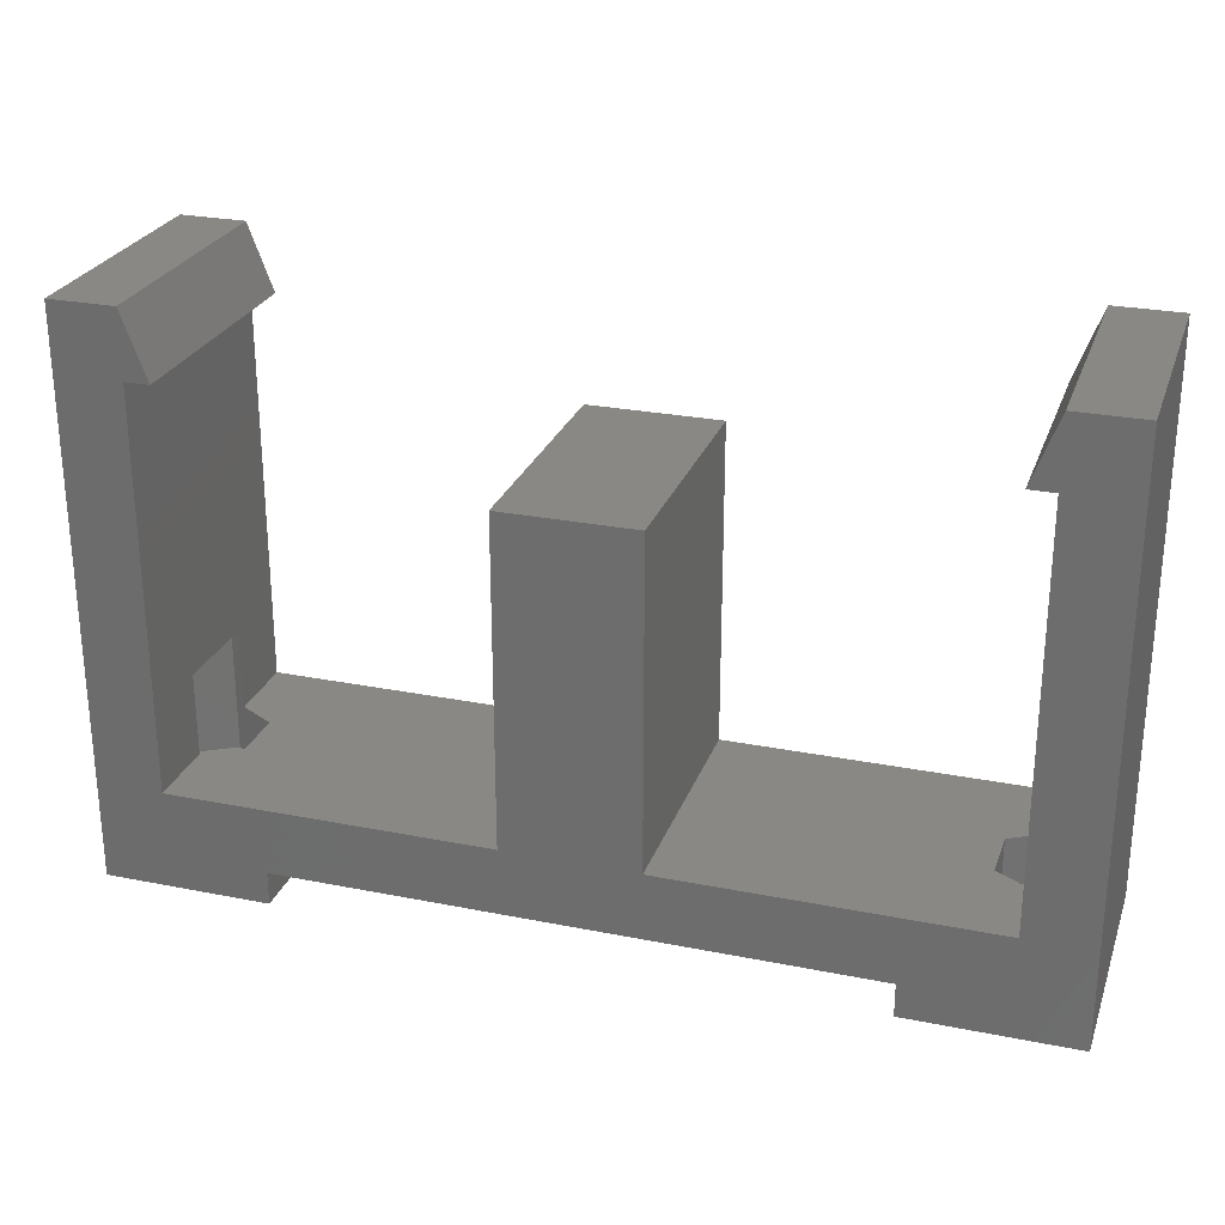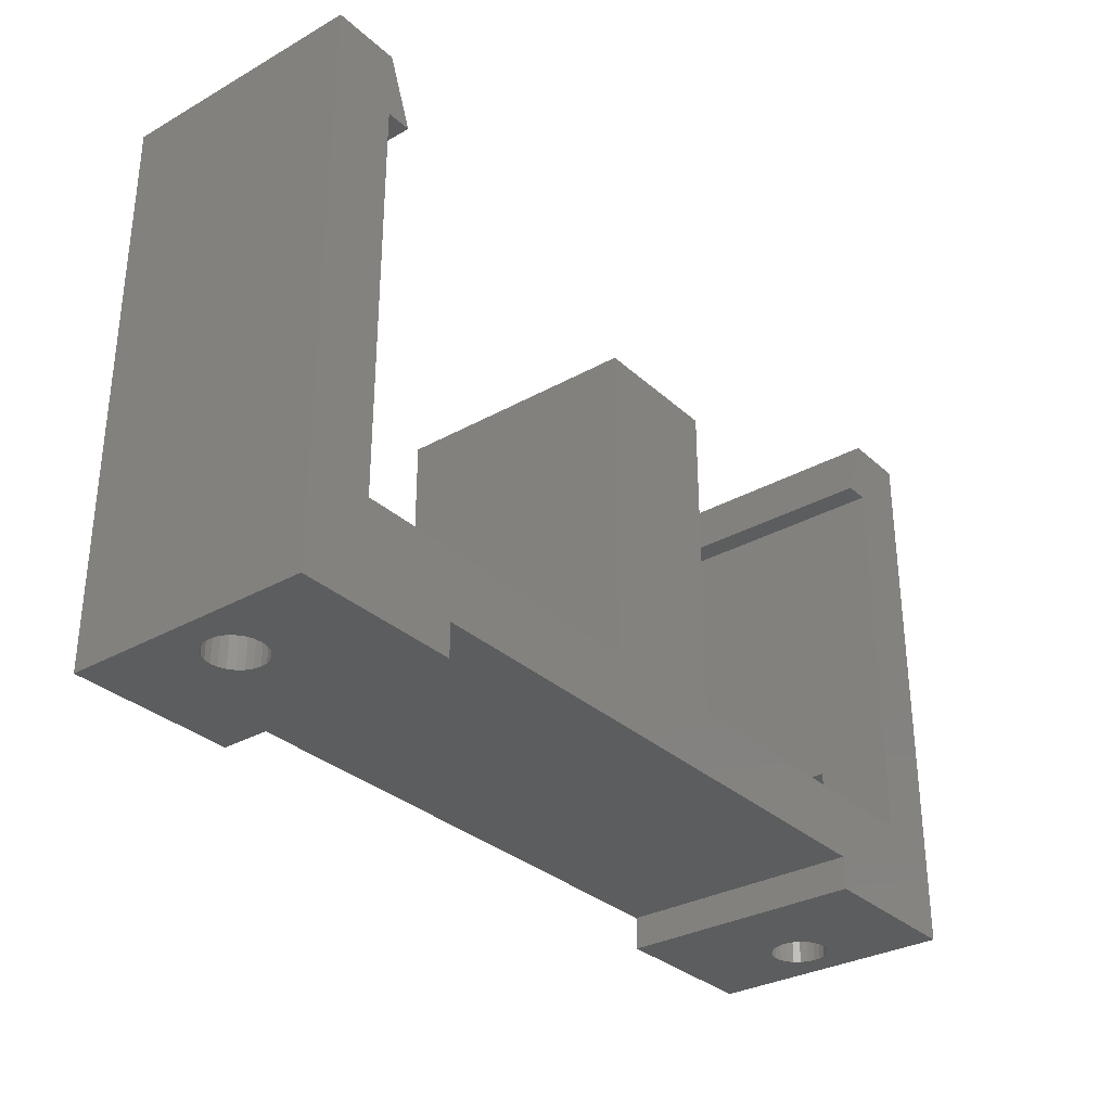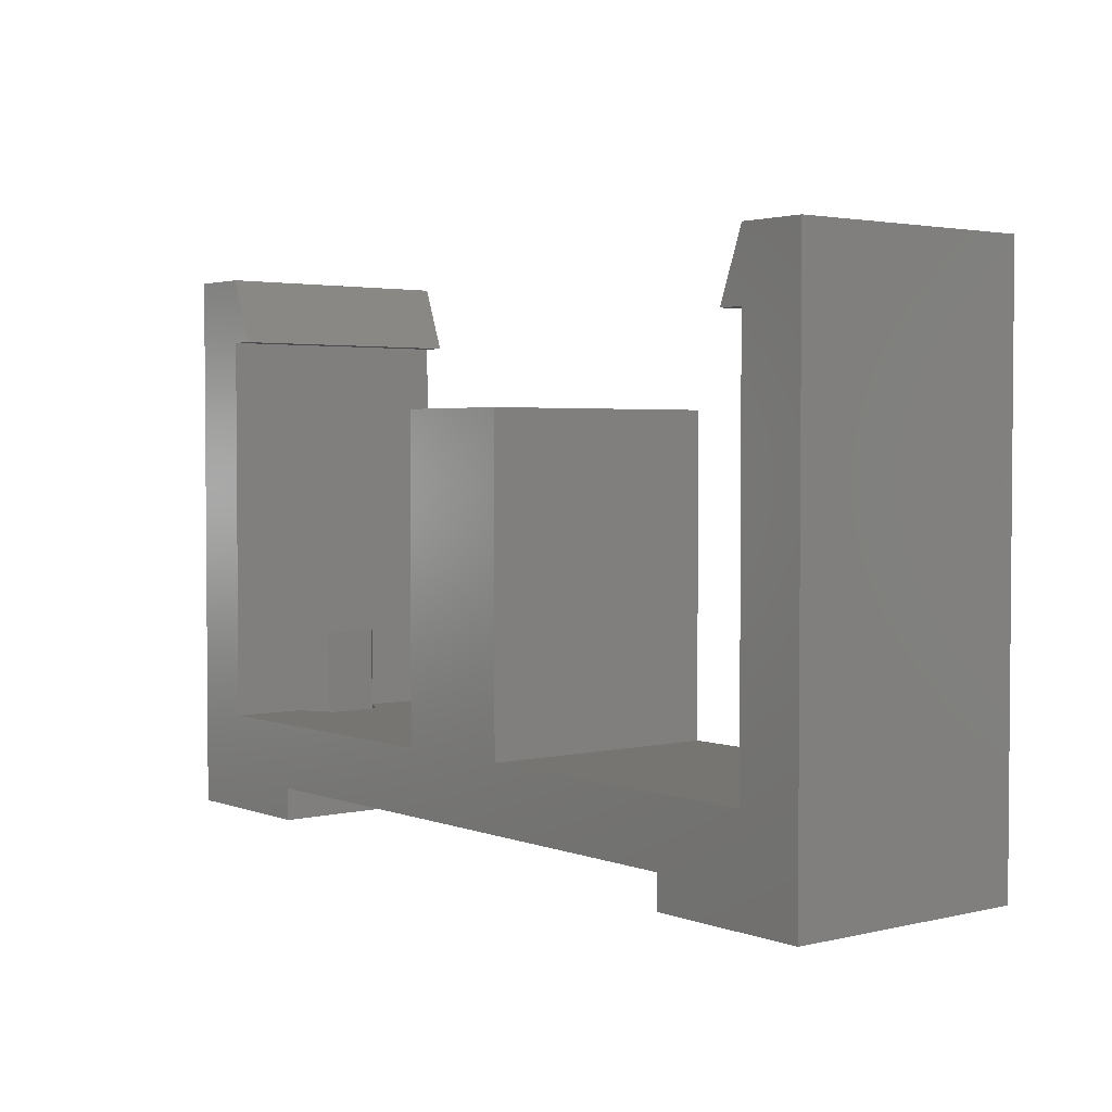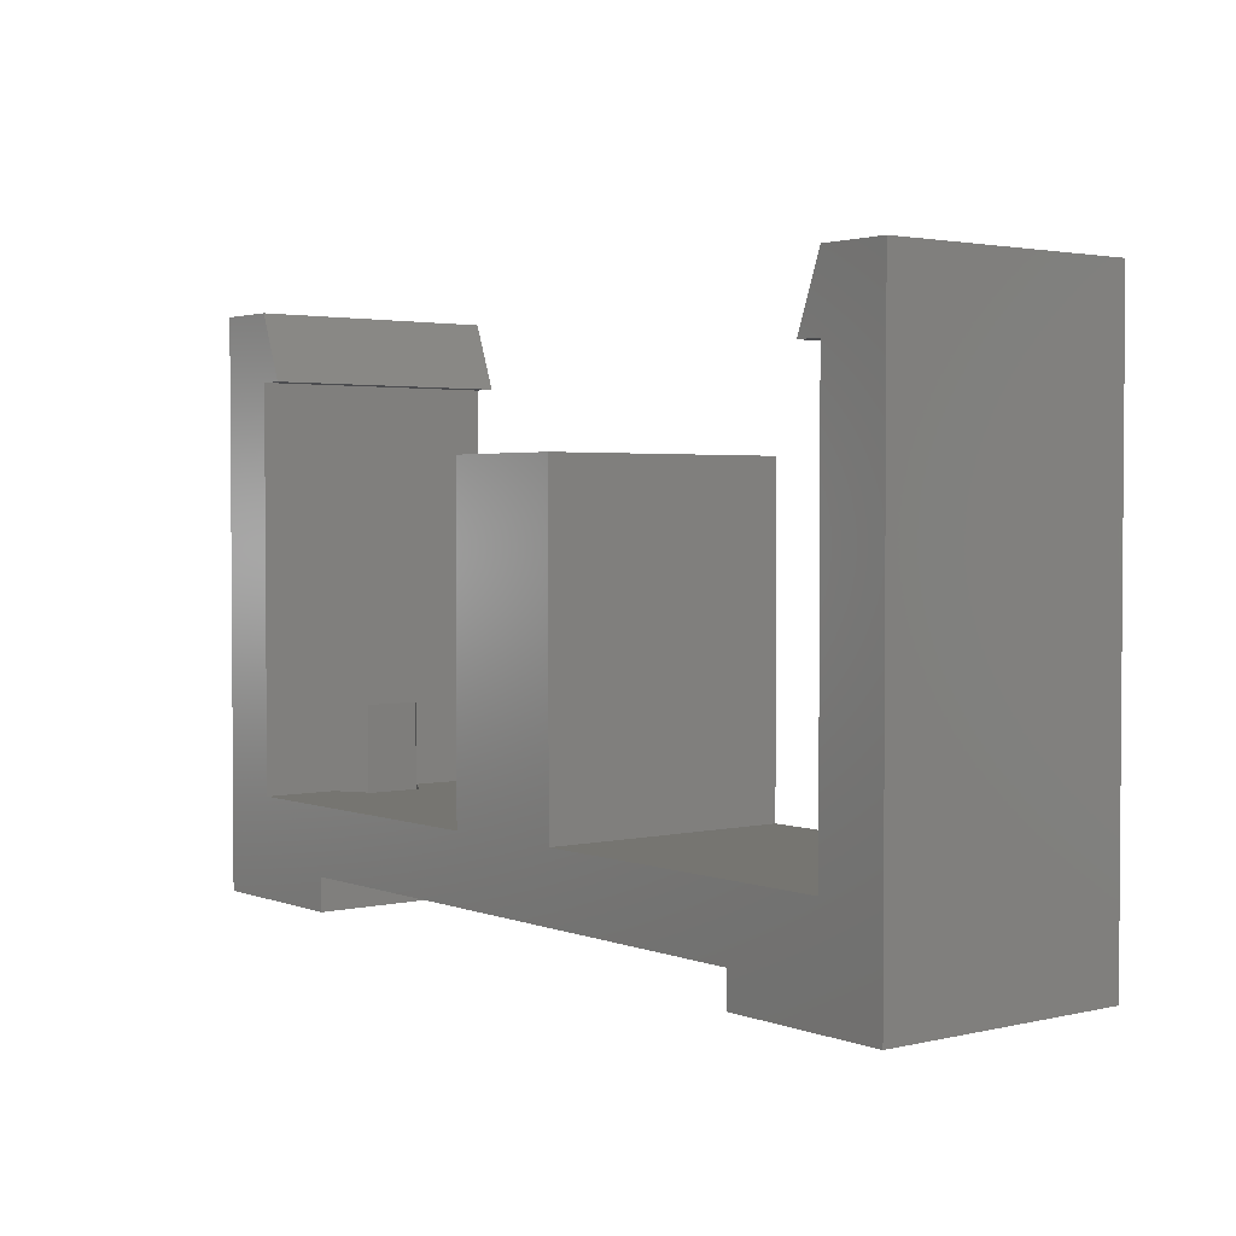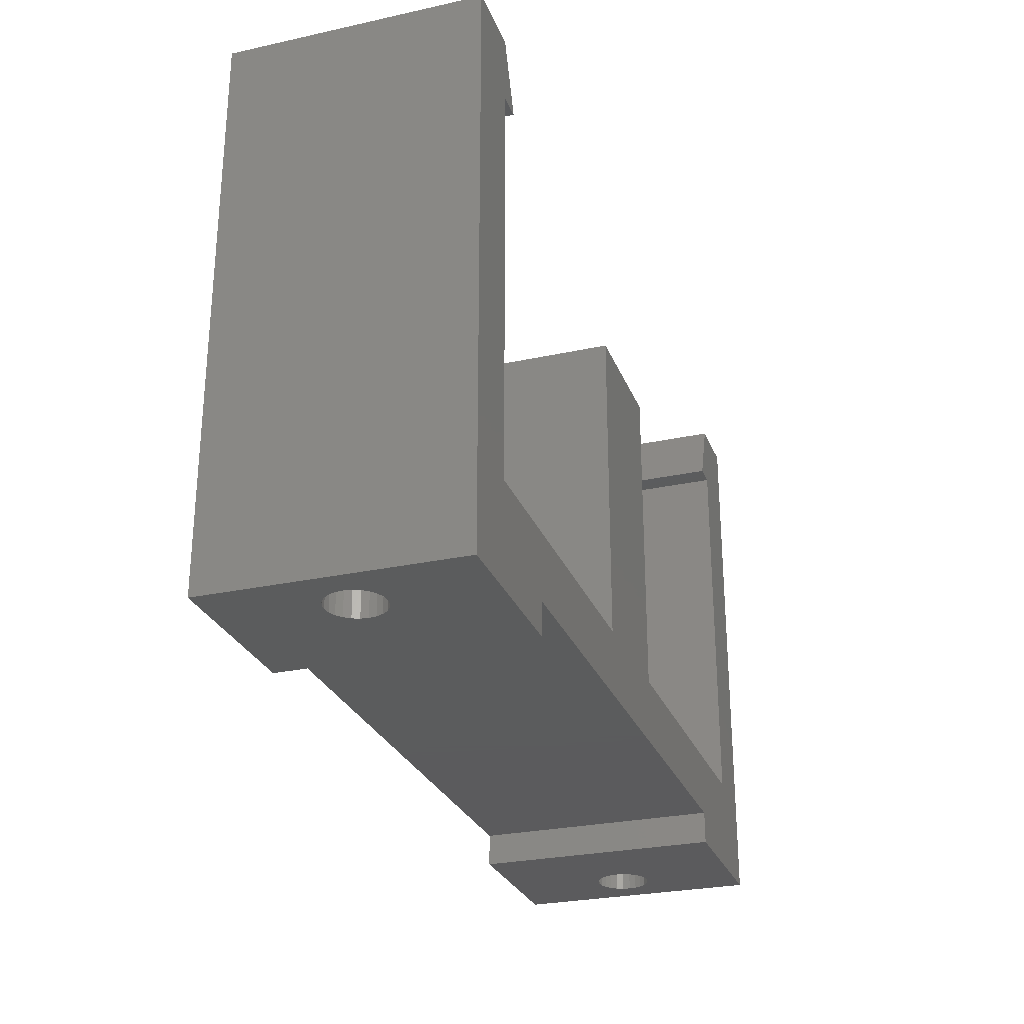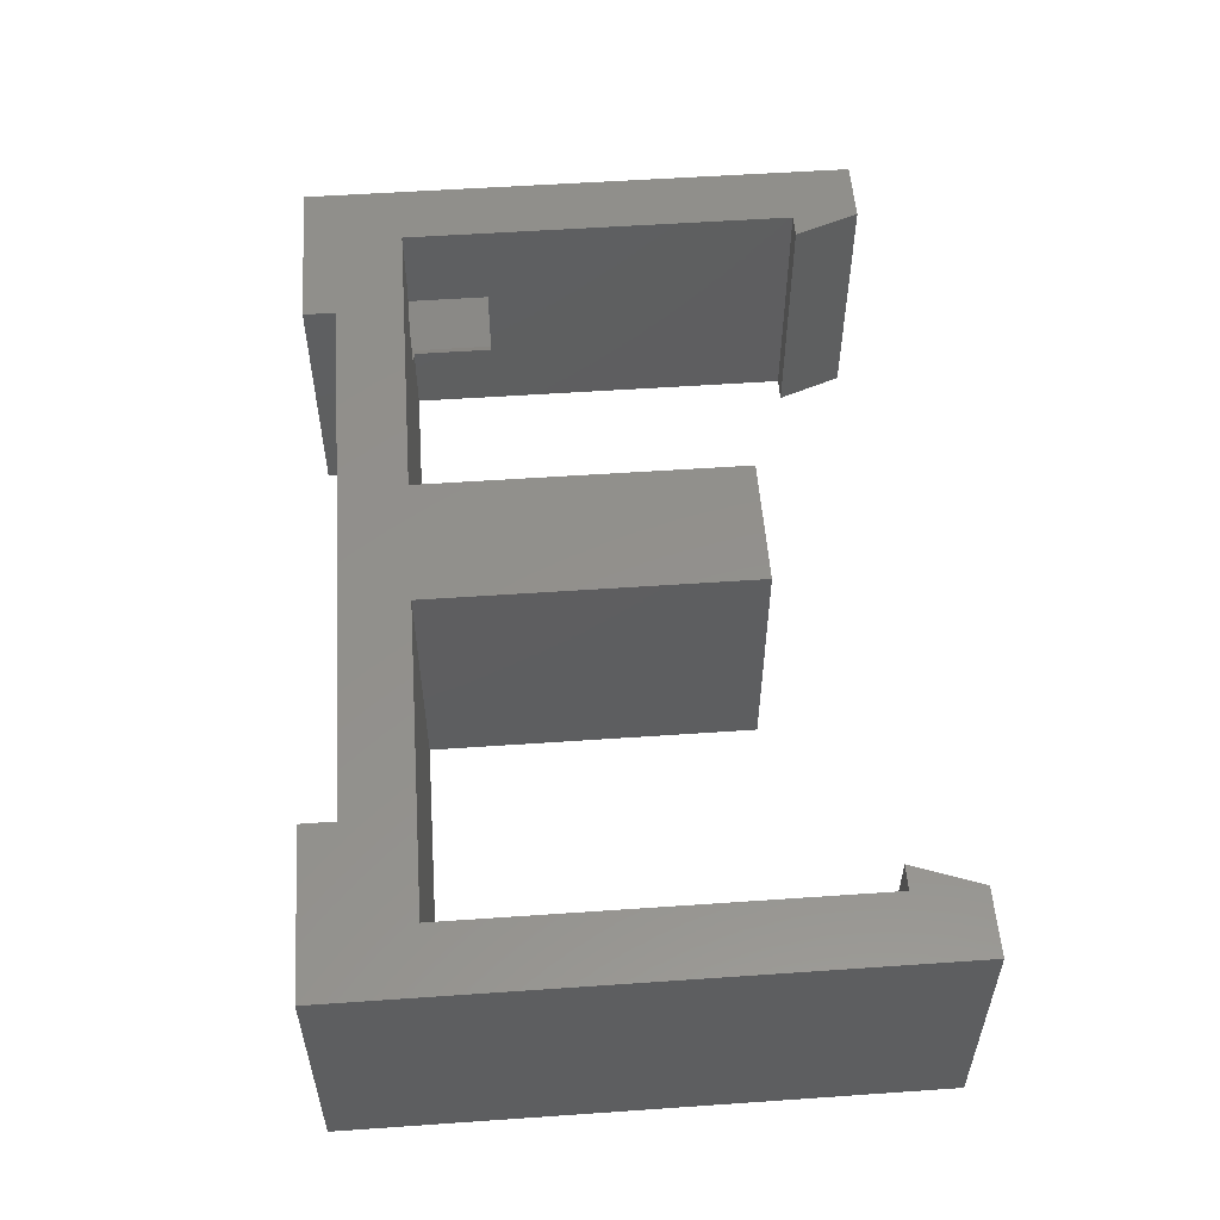
<metadata>
{"format":"stl","ext":"stl","renderer":"f3d","projection":"perspective","resolution":1024,"background":"white","views":[{"elev":26.2,"azim":17.5,"up":"+Y"},{"elev":-31.6,"azim":128.4,"up":"+Y"},{"elev":2.8,"azim":51.4,"up":"+Y"},{"elev":2.5,"azim":51.8,"up":"+Y"},{"elev":-27.4,"azim":108.6,"up":"+Y"},{"elev":54.0,"azim":85.8,"up":"+Z"}]}
</metadata>
<code>
# stl→obj: 172 verts, 348 faces
v -23.5 6 4.584
v -23.5 6 0
v -23.5 11 4.584
v -23.5 30 0
v -23.5 11 10.42
v -23.5 30 15
v -23.5 6 10.42
v -23.5 6 15
v -4 6 0
v -21.3 6 5.855
v -4 6 15
v -21.3 6 9.145
v 23.5 6 15
v 23.5 6 10.42
v 4 6 15
v 21.3 6 9.145
v 4 6 0
v 21.3 6 5.855
v 23.5 6 0
v 23.5 6 4.584
v 23.5 30 0
v 23.5 11 4.584
v 23.5 30 15
v 23.5 11 10.42
v -25.85 0 7.5
v -25.85 3 7.5
v -25.79 0 7.94
v -25.79 3 7.94
v -25.62 0 8.35
v -25.62 3 8.35
v -25.35 0 8.702
v -25.35 3 8.702
v -25 0 8.972
v -25 3 8.972
v -24.59 0 9.142
v -24.59 3 9.142
v -24.15 0 9.2
v -24.15 3 9.2
v -23.71 0 9.142
v -23.71 3 9.142
v -23.3 0 8.972
v -23.3 3 8.972
v -22.95 0 8.702
v -22.95 3 8.702
v -22.68 0 8.35
v -22.68 3 8.35
v -22.51 0 7.94
v -22.51 3 7.94
v -22.45 0 7.5
v -22.45 3 7.5
v -22.51 0 7.06
v -22.51 3 7.06
v -22.68 0 6.65
v -22.68 3 6.65
v -22.95 0 6.298
v -22.95 3 6.298
v -23.3 0 6.028
v -23.3 3 6.028
v -23.71 0 5.858
v -23.71 3 5.858
v -24.15 0 5.8
v -24.15 3 5.8
v -24.59 0 5.858
v -24.59 3 5.858
v -25 0 6.028
v -25 3 6.028
v -25.35 0 6.298
v -25.35 3 6.298
v -25.62 0 6.65
v -25.62 3 6.65
v -25.79 0 7.06
v -25.79 3 7.06
v 25.85 0 7.5
v 25.85 3 7.5
v 25.79 0 7.06
v 25.79 3 7.06
v 25.62 0 6.65
v 25.62 3 6.65
v 25.35 0 6.298
v 25.35 3 6.298
v 25 0 6.028
v 25 3 6.028
v 24.59 0 5.858
v 24.59 3 5.858
v 24.15 0 5.8
v 24.15 3 5.8
v 23.71 0 5.858
v 23.71 3 5.858
v 23.3 0 6.028
v 23.3 3 6.028
v 22.95 0 6.298
v 22.95 3 6.298
v 22.68 0 6.65
v 22.68 3 6.65
v 22.51 0 7.06
v 22.51 3 7.06
v 22.45 0 7.5
v 22.45 3 7.5
v 22.51 0 7.94
v 22.51 3 7.94
v 22.68 0 8.35
v 22.68 3 8.35
v 22.95 0 8.702
v 22.95 3 8.702
v 23.3 0 8.972
v 23.3 3 8.972
v 23.71 0 9.142
v 23.71 3 9.142
v 24.15 0 9.2
v 24.15 3 9.2
v 24.59 0 9.142
v 24.59 3 9.142
v 25 0 8.972
v 25 3 8.972
v 25.35 0 8.702
v 25.35 3 8.702
v 25.62 0 8.35
v 25.62 3 8.35
v 25.79 0 7.94
v 25.79 3 7.94
v -21.3 3 9.145
v -21.3 3 5.855
v -24.15 3 4.209
v -24.15 11 4.209
v -24.15 11 10.79
v -24.15 3 10.79
v -27 11 5.855
v -27 11 9.145
v -27 3 5.855
v -27 3 9.145
v 21.3 3 5.855
v 21.3 3 9.145
v 24.15 3 10.79
v 24.15 11 10.79
v 24.15 11 4.209
v 24.15 3 4.209
v 27 11 9.145
v 27 11 5.855
v 27 3 5.855
v 27 3 9.145
v -27.5 7.105e-15 0
v -27.5 7.105e-15 15
v -17.5 0 0
v -17.5 0 15
v 27.5 0 15
v 17.5 0 15
v 27.5 0 0
v 17.5 0 0
v -17.5 2 15
v 17.5 2 15
v -27.5 34 15
v 0 2 15
v 23.5 34 15
v 22 30 15
v 27.5 34 15
v 4 25.5 15
v 0 25.5 15
v -4 25.5 15
v -22 30 15
v -23.5 34 15
v -17.5 2 0
v 17.5 2 0
v 0 2 0
v -27.5 34 0
v 22 30 0
v 23.5 34 0
v 27.5 34 0
v 4 25.5 0
v 0 25.5 0
v -4 25.5 0
v -22 30 0
v -23.5 34 0
f 1 2 3
f 3 2 4
f 3 4 5
f 5 4 6
f 5 6 7
f 7 6 8
f 2 1 9
f 9 1 10
f 9 10 11
f 11 10 12
f 11 12 8
f 8 12 7
f 13 14 15
f 15 14 16
f 15 16 17
f 17 16 18
f 17 18 19
f 19 18 20
f 19 20 21
f 21 20 22
f 21 22 23
f 23 22 24
f 23 24 13
f 13 24 14
f 25 26 27
f 27 26 28
f 27 28 29
f 29 28 30
f 29 30 31
f 31 30 32
f 31 32 33
f 33 32 34
f 33 34 35
f 35 34 36
f 35 36 37
f 37 36 38
f 37 38 39
f 39 38 40
f 39 40 41
f 41 40 42
f 41 42 43
f 43 42 44
f 43 44 45
f 45 44 46
f 45 46 47
f 47 46 48
f 47 48 49
f 49 48 50
f 49 50 51
f 51 50 52
f 51 52 53
f 53 52 54
f 53 54 55
f 55 54 56
f 55 56 57
f 57 56 58
f 57 58 59
f 59 58 60
f 59 60 61
f 61 60 62
f 61 62 63
f 63 62 64
f 63 64 65
f 65 64 66
f 65 66 67
f 67 66 68
f 67 68 69
f 69 68 70
f 69 70 71
f 71 70 72
f 71 72 25
f 25 72 26
f 73 74 75
f 75 74 76
f 75 76 77
f 77 76 78
f 77 78 79
f 79 78 80
f 79 80 81
f 81 80 82
f 81 82 83
f 83 82 84
f 83 84 85
f 85 84 86
f 85 86 87
f 87 86 88
f 87 88 89
f 89 88 90
f 89 90 91
f 91 90 92
f 91 92 93
f 93 92 94
f 93 94 95
f 95 94 96
f 95 96 97
f 97 96 98
f 97 98 99
f 99 98 100
f 99 100 101
f 101 100 102
f 101 102 103
f 103 102 104
f 103 104 105
f 105 104 106
f 105 106 107
f 107 106 108
f 107 108 109
f 109 108 110
f 109 110 111
f 111 110 112
f 111 112 113
f 113 112 114
f 113 114 115
f 115 114 116
f 115 116 117
f 117 116 118
f 117 118 119
f 119 118 120
f 119 120 73
f 73 120 74
f 12 10 121
f 121 10 122
f 122 10 123
f 123 10 1
f 123 1 124
f 124 1 3
f 125 5 126
f 126 5 7
f 126 7 121
f 121 7 12
f 127 124 3
f 127 3 128
f 128 3 5
f 128 5 125
f 122 123 62
f 122 62 60
f 122 60 58
f 122 58 56
f 122 56 54
f 122 54 52
f 122 52 50
f 122 50 48
f 122 48 46
f 121 122 46
f 121 46 44
f 121 44 42
f 121 42 40
f 121 40 38
f 121 38 126
f 129 30 28
f 129 28 26
f 129 26 72
f 129 72 70
f 129 70 68
f 129 68 66
f 129 66 64
f 129 64 62
f 129 62 123
f 130 126 38
f 130 38 36
f 130 36 34
f 130 34 32
f 130 32 30
f 130 30 129
f 18 16 131
f 131 16 132
f 132 16 133
f 133 16 14
f 133 14 134
f 134 14 24
f 135 22 136
f 136 22 20
f 136 20 131
f 131 20 18
f 137 134 24
f 137 24 138
f 138 24 22
f 138 22 135
f 139 136 86
f 139 86 84
f 139 84 82
f 139 82 80
f 139 80 78
f 139 78 76
f 139 76 74
f 139 74 120
f 139 120 118
f 140 139 118
f 140 118 116
f 140 116 114
f 140 114 112
f 140 112 110
f 140 110 133
f 131 102 100
f 131 100 98
f 131 98 96
f 131 96 94
f 131 94 92
f 131 92 90
f 131 90 88
f 131 88 86
f 131 86 136
f 132 133 110
f 132 110 108
f 132 108 106
f 132 106 104
f 132 104 102
f 132 102 131
f 128 125 130
f 130 125 126
f 127 128 129
f 129 128 130
f 124 127 123
f 123 127 129
f 138 135 139
f 139 135 136
f 137 138 140
f 140 138 139
f 134 137 133
f 133 137 140
f 141 53 55
f 141 55 57
f 141 57 59
f 141 59 61
f 141 61 63
f 141 63 65
f 141 65 67
f 141 67 69
f 141 69 71
f 141 71 25
f 141 25 142
f 143 144 45
f 143 45 47
f 143 47 49
f 143 49 51
f 143 51 53
f 143 53 141
f 142 25 27
f 142 27 29
f 142 29 31
f 142 31 33
f 142 33 35
f 142 35 37
f 142 37 39
f 142 39 41
f 142 41 43
f 142 43 45
f 142 45 144
f 145 146 113
f 145 113 115
f 145 115 117
f 145 117 119
f 145 119 147
f 148 81 83
f 148 83 85
f 148 85 87
f 148 87 89
f 148 89 91
f 148 91 93
f 148 93 95
f 148 95 97
f 148 97 146
f 147 119 73
f 147 73 75
f 147 75 77
f 147 77 79
f 147 79 81
f 147 81 148
f 146 97 99
f 146 99 101
f 146 101 103
f 146 103 105
f 146 105 107
f 146 107 109
f 146 109 111
f 146 111 113
f 149 142 144
f 150 146 13
f 150 13 15
f 150 15 11
f 150 11 8
f 8 6 151
f 8 151 142
f 8 142 149
f 8 149 152
f 8 152 150
f 153 154 155
f 155 154 23
f 155 23 145
f 145 23 13
f 145 13 146
f 15 156 11
f 11 156 157
f 11 157 158
f 6 159 151
f 151 159 160
f 143 141 161
f 162 2 9
f 162 9 17
f 162 17 19
f 162 19 148
f 2 162 163
f 2 163 161
f 2 161 141
f 2 141 164
f 2 164 4
f 165 166 21
f 21 166 167
f 21 167 19
f 19 167 147
f 19 147 148
f 168 17 169
f 169 17 9
f 169 9 170
f 171 4 172
f 172 4 164
f 160 172 151
f 151 172 164
f 171 172 159
f 159 172 160
f 6 4 159
f 159 4 171
f 9 11 170
f 170 11 158
f 169 170 157
f 157 170 158
f 168 169 156
f 156 169 157
f 15 17 156
f 156 17 168
f 154 165 23
f 23 165 21
f 166 165 153
f 153 165 154
f 155 167 153
f 153 167 166
f 167 155 147
f 147 155 145
f 162 148 150
f 150 148 146
f 152 163 150
f 150 163 162
f 149 161 152
f 152 161 163
f 143 161 144
f 144 161 149
f 151 164 142
f 142 164 141

</code>
